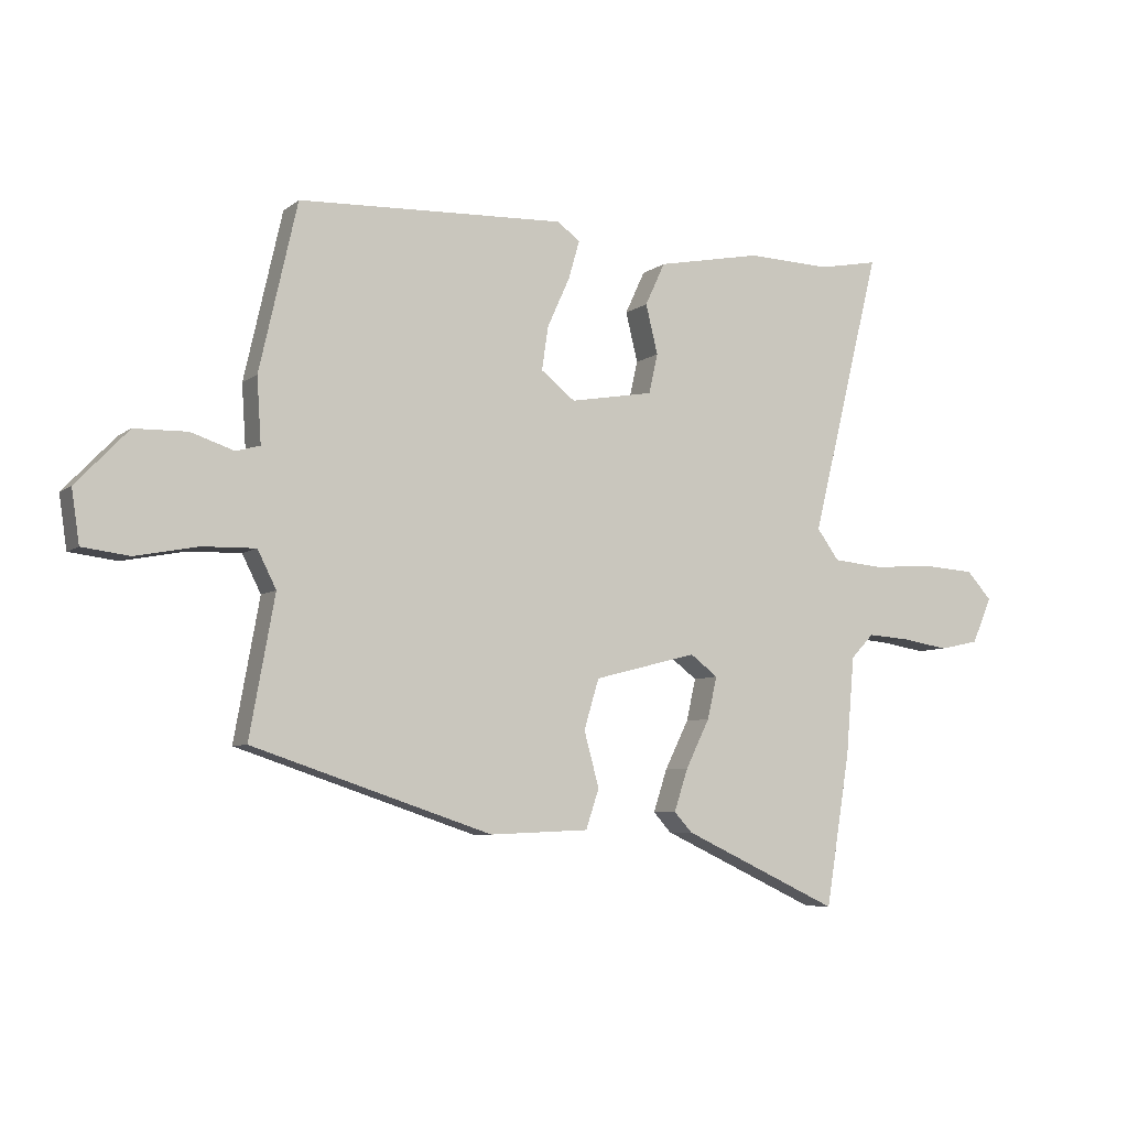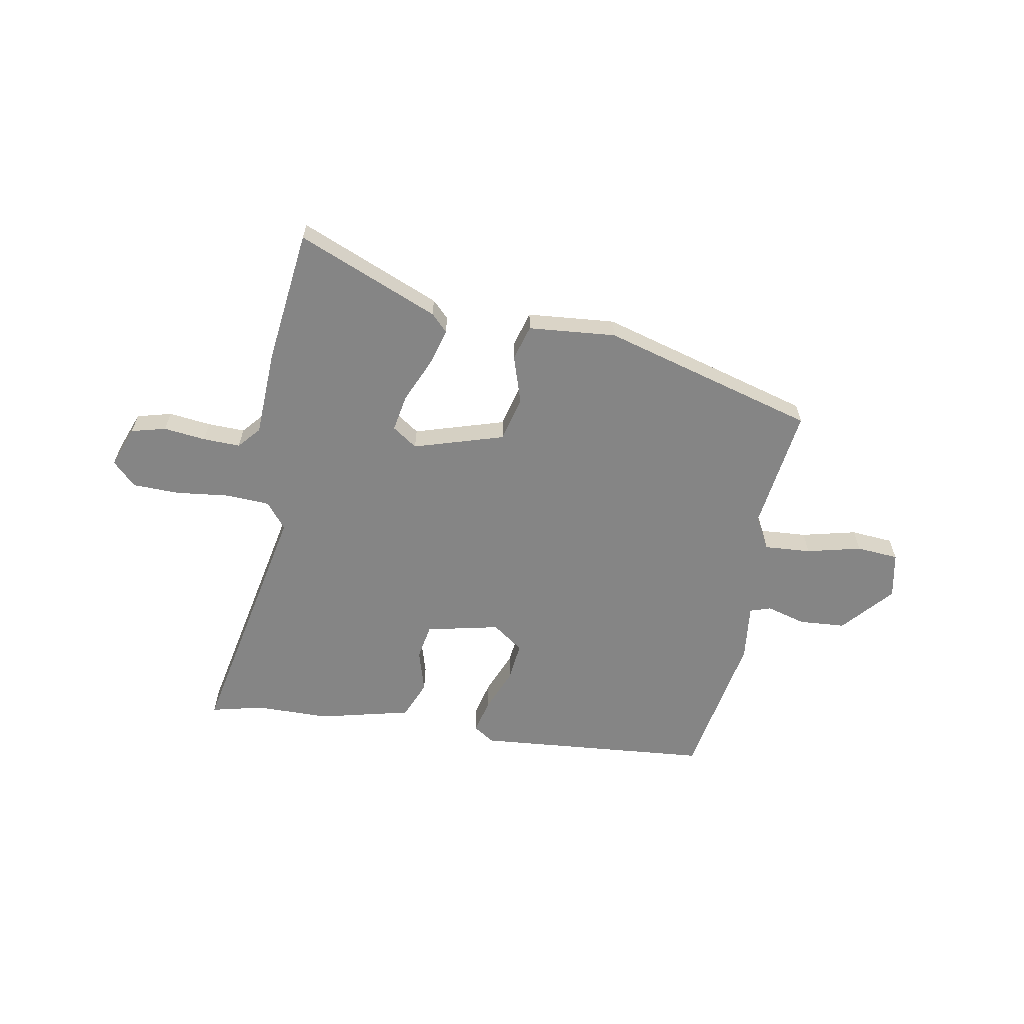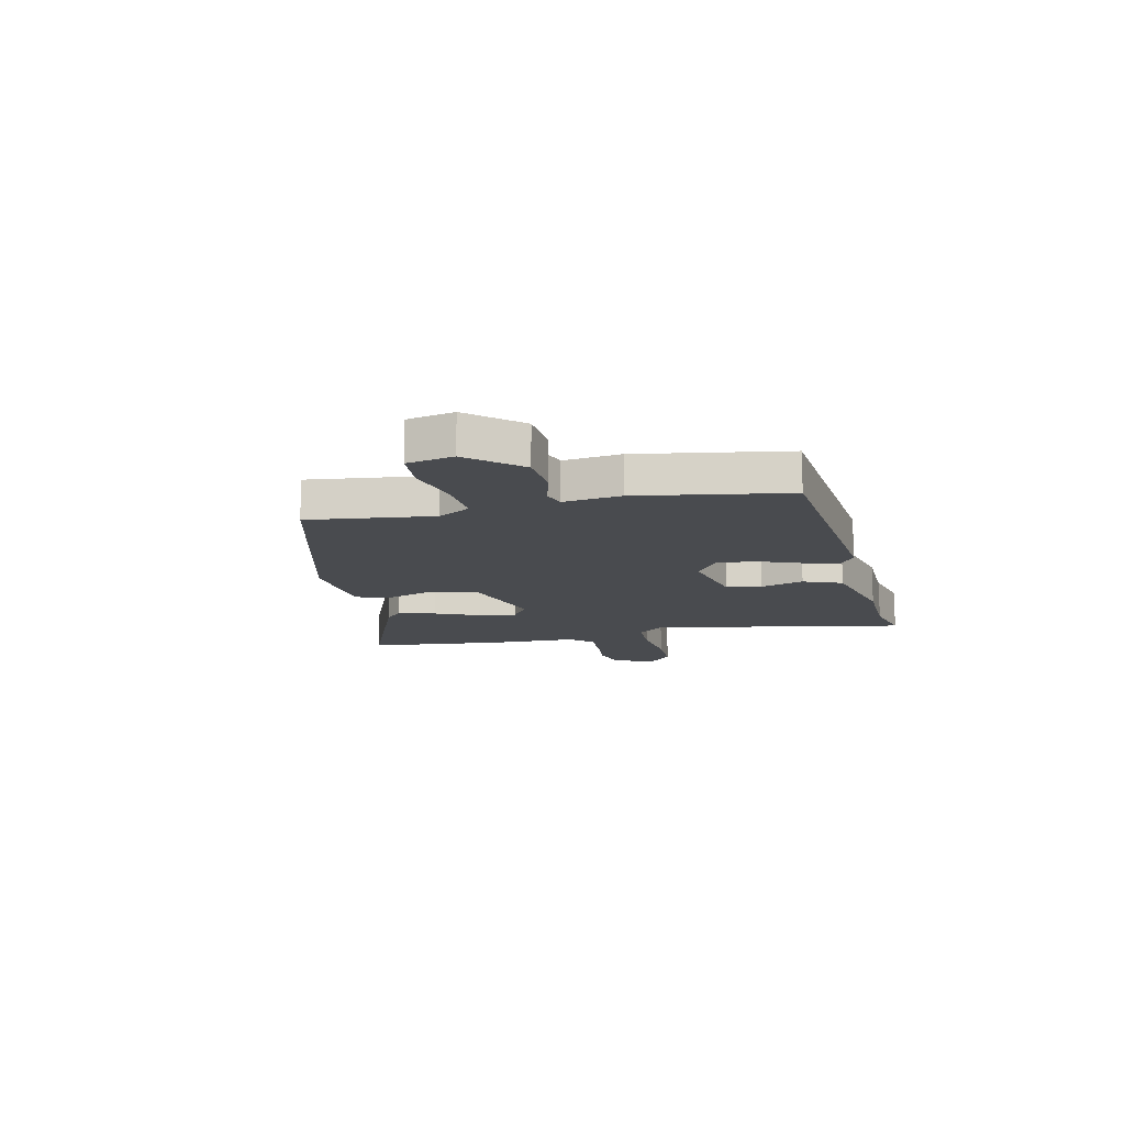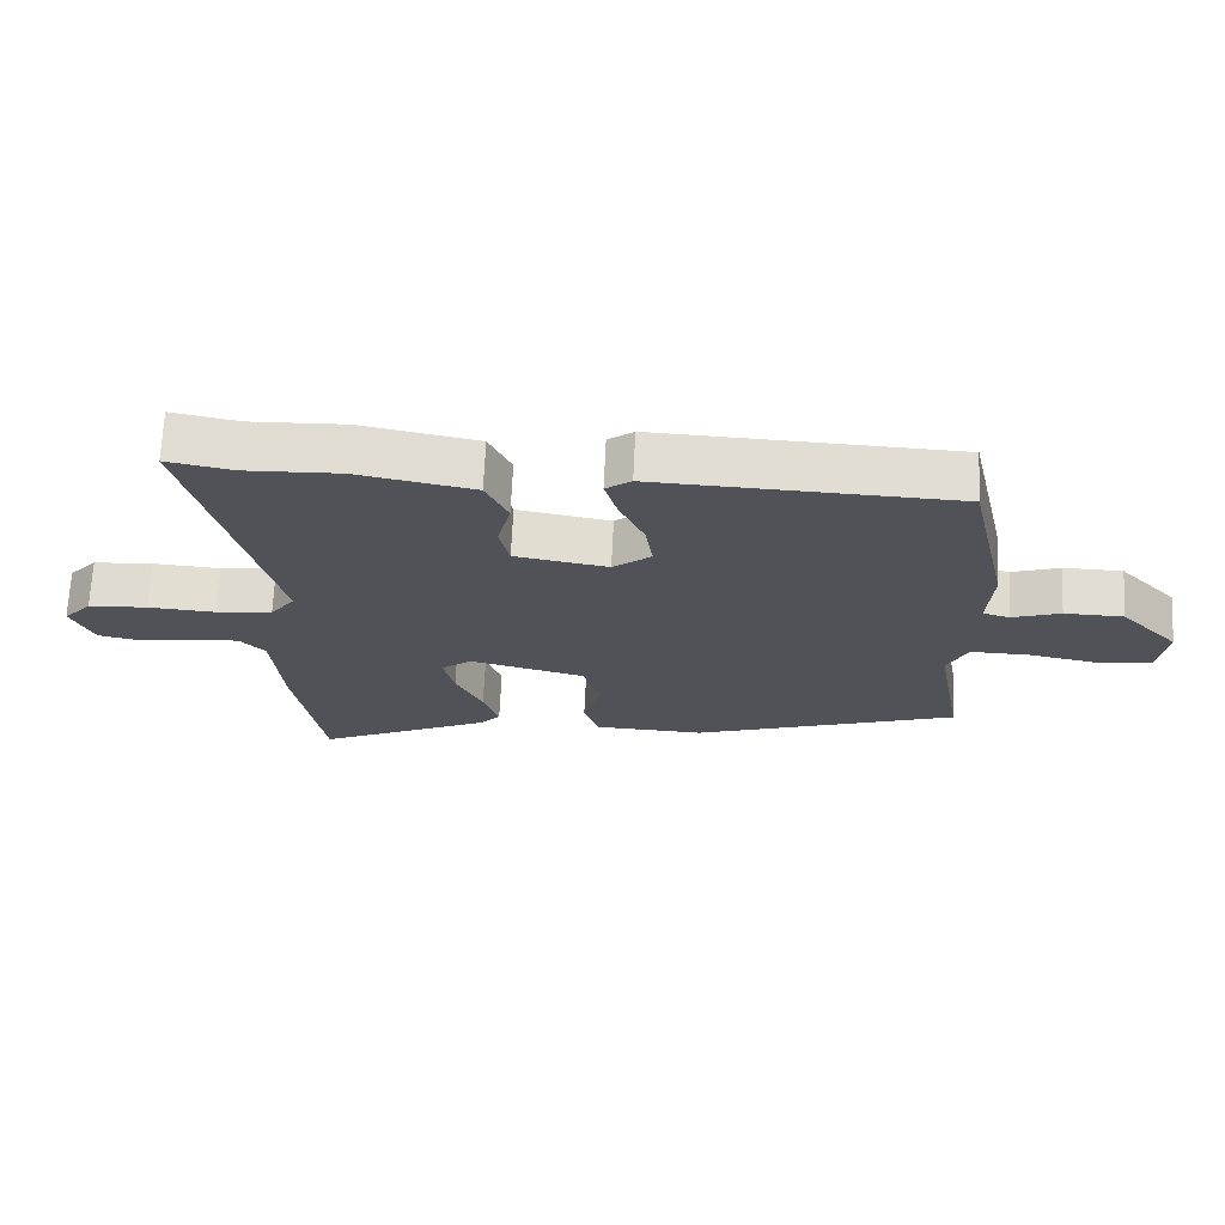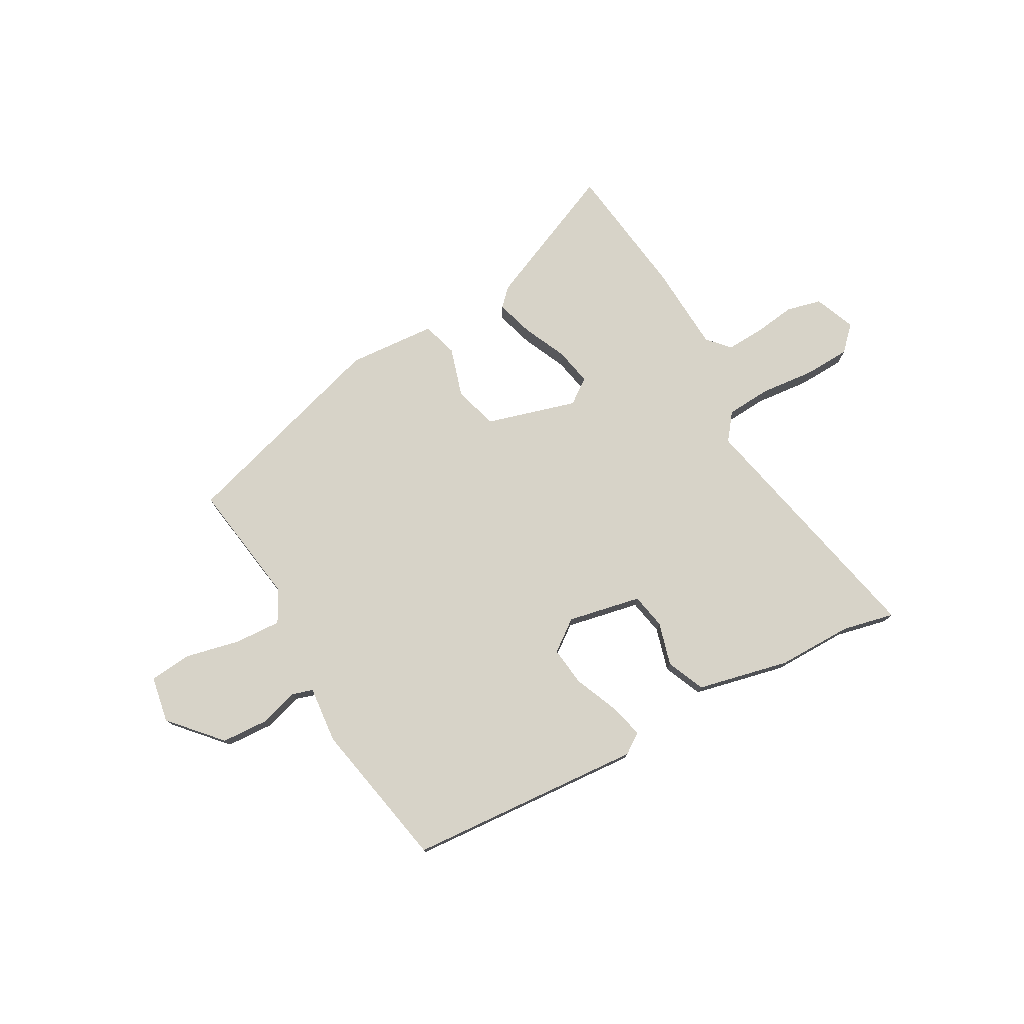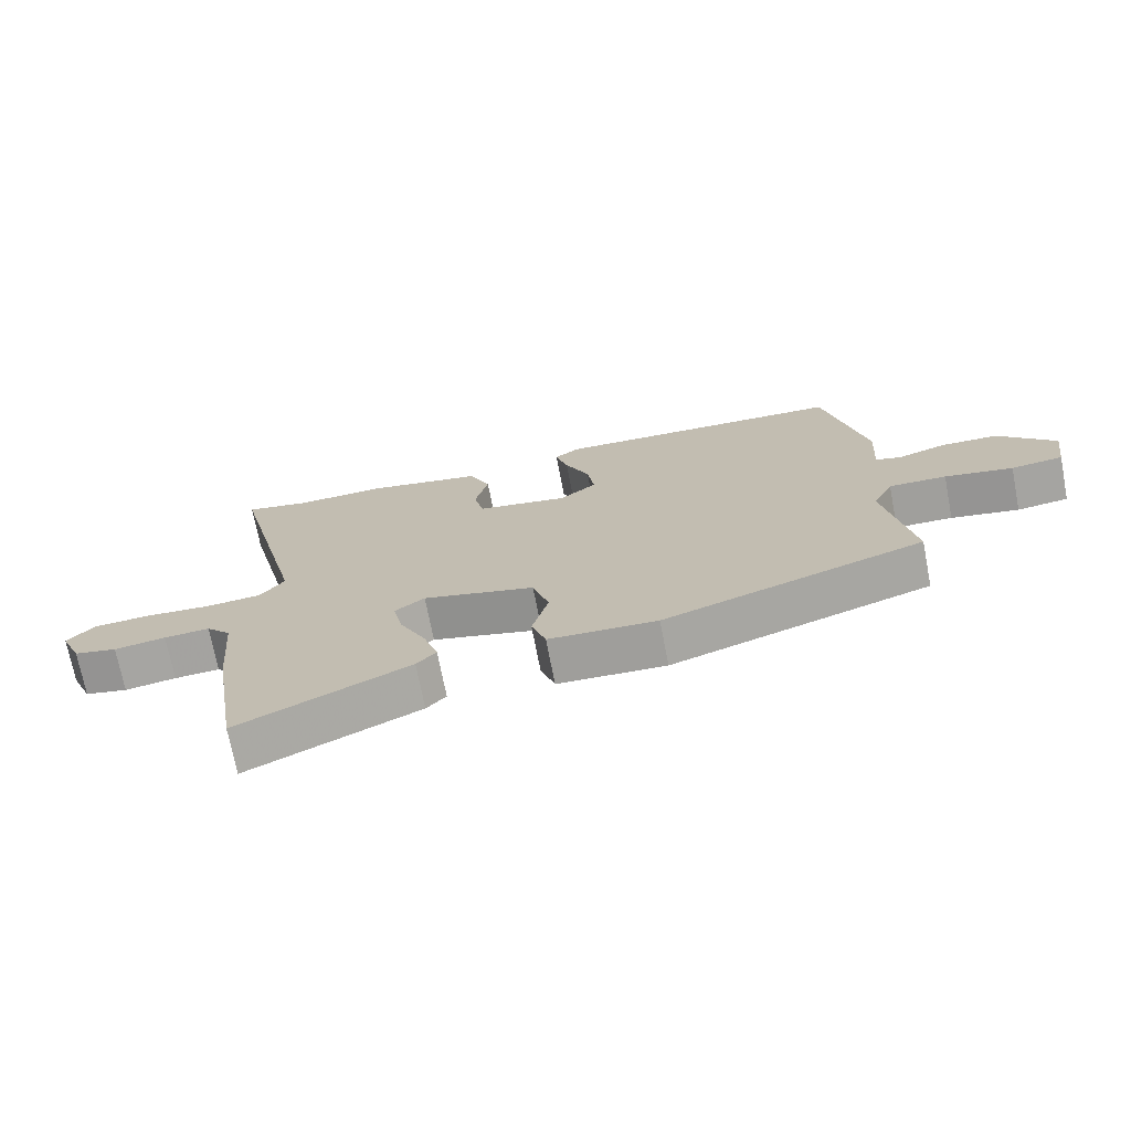
<metadata>
{"format":"obj","ext":"obj","renderer":"f3d","projection":"perspective","resolution":1024,"background":"white","views":[{"elev":-6.4,"azim":-26.6,"up":"+Z"},{"elev":-61.7,"azim":172.4,"up":"+Y"},{"elev":-13.9,"azim":-73.9,"up":"+Y"},{"elev":68.6,"azim":-177.3,"up":"+Z"},{"elev":76.5,"azim":-27.4,"up":"+Y"},{"elev":-71.6,"azim":-169.1,"up":"+Z"}]}
</metadata>
<code>
v 0.493 0.07 0.499
v 0.592 0.07 0.518
v 0.475 0.07 0.045
v 0.512 0.07 -0.006
v 0.596 0.07 -0.014
v 0.697 0.07 -0.007
v 0.785 0.07 -0.013
v 0.827 0.07 -0.059
v 0.794 0.07 -0.135
v 0.728 0.07 -0.149
v 0.649 0.07 -0.136
v 0.579 0.07 -0.131
v 0.541 0.07 -0.171
v 0.527 0.07 -0.335
v 0.486 0.07 -0.588
v 0.224 0.07 -0.465
v 0.194 0.07 -0.432
v 0.217 0.07 -0.362
v 0.257 0.07 -0.281
v 0.273 0.07 -0.211
v 0.227 0.07 -0.176
v 0.055 0.07 -0.22
v 0.03 0.07 -0.303
v 0.055 0.07 -0.395
v 0.033 0.07 -0.461
v -0.133 0.07 -0.468
v -0.532 0.07 -0.335
v -0.49 0.07 -0.103
v -0.521 0.07 -0.041
v -0.609 0.07 -0.043
v -0.713 0.07 -0.063
v -0.792 0.07 -0.053
v -0.805 0.07 0.035
v -0.718 0.07 0.126
v -0.63 0.07 0.128
v -0.558 0.07 0.104
v -0.518 0.07 0.115
v -0.525 0.07 0.223
v -0.462 0.07 0.501
v -0.017 0.07 0.519
v 0.021 0.07 0.491
v 0.002 0.07 0.426
v -0.035 0.07 0.345
v -0.046 0.07 0.272
v 0.011 0.07 0.227
v 0.15 0.07 0.251
v 0.165 0.07 0.317
v 0.145 0.07 0.399
v 0.178 0.07 0.47
v 0.353 0.07 0.504
v 0.493 0 0.499
v 0.592 0 0.518
v 0.475 0 0.045
v 0.512 0 -0.006
v 0.596 0 -0.014
v 0.697 0 -0.007
v 0.785 0 -0.013
v 0.827 0 -0.059
v 0.794 0 -0.135
v 0.728 0 -0.149
v 0.649 0 -0.136
v 0.579 0 -0.131
v 0.541 0 -0.171
v 0.527 0 -0.335
v 0.486 0 -0.588
v 0.224 0 -0.465
v 0.194 0 -0.432
v 0.217 0 -0.362
v 0.257 0 -0.281
v 0.273 0 -0.211
v 0.227 0 -0.176
v 0.055 0 -0.22
v 0.03 0 -0.303
v 0.055 0 -0.395
v 0.033 0 -0.461
v -0.133 0 -0.468
v -0.532 0 -0.335
v -0.49 0 -0.103
v -0.521 0 -0.041
v -0.609 0 -0.043
v -0.713 0 -0.063
v -0.792 0 -0.053
v -0.805 0 0.035
v -0.718 0 0.126
v -0.63 0 0.128
v -0.558 0 0.104
v -0.518 0 0.115
v -0.525 0 0.223
v -0.462 0 0.501
v -0.017 0 0.519
v 0.021 0 0.491
v 0.002 0 0.426
v -0.035 0 0.345
v -0.046 0 0.272
v 0.011 0 0.227
v 0.15 0 0.251
v 0.165 0 0.317
v 0.145 0 0.399
v 0.178 0 0.47
v 0.353 0 0.504
f 47 48 49 50
f 46 47 50 1
f 40 41 42 43
f 40 43 44
f 37 38 39 40
f 37 40 44
f 33 34 35 36
f 33 36 37
f 30 31 32 33
f 29 30 33 37
f 28 29 37 44
f 23 24 25 26
f 22 23 26 27
f 21 22 27 28
f 16 17 18 19
f 16 19 20
f 13 14 15 16
f 12 13 16 20
f 8 9 10 11
f 8 11 12
f 5 6 7 8
f 4 5 8 12
f 3 4 12 20
f 46 1 2 3
f 45 46 3 20
f 21 28 44 45
f 20 21 45
f 100 99 98 97
f 51 100 97 96
f 93 92 91 90
f 94 93 90
f 90 89 88 87
f 94 90 87
f 86 85 84 83
f 87 86 83
f 83 82 81 80
f 87 83 80 79
f 94 87 79 78
f 76 75 74 73
f 77 76 73 72
f 78 77 72 71
f 69 68 67 66
f 70 69 66
f 66 65 64 63
f 70 66 63 62
f 61 60 59 58
f 62 61 58
f 58 57 56 55
f 62 58 55 54
f 70 62 54 53
f 53 52 51 96
f 70 53 96 95
f 95 94 78 71
f 95 71 70
f 1 51 52 2
f 2 52 53 3
f 3 53 54 4
f 4 54 55 5
f 5 55 56 6
f 6 56 57 7
f 7 57 58 8
f 8 58 59 9
f 9 59 60 10
f 10 60 61 11
f 11 61 62 12
f 12 62 63 13
f 13 63 64 14
f 14 64 65 15
f 15 65 66 16
f 16 66 67 17
f 17 67 68 18
f 18 68 69 19
f 19 69 70 20
f 20 70 71 21
f 21 71 72 22
f 22 72 73 23
f 23 73 74 24
f 24 74 75 25
f 25 75 76 26
f 26 76 77 27
f 27 77 78 28
f 28 78 79 29
f 29 79 80 30
f 30 80 81 31
f 31 81 82 32
f 32 82 83 33
f 33 83 84 34
f 34 84 85 35
f 35 85 86 36
f 36 86 87 37
f 37 87 88 38
f 38 88 89 39
f 39 89 90 40
f 40 90 91 41
f 41 91 92 42
f 42 92 93 43
f 43 93 94 44
f 44 94 95 45
f 45 95 96 46
f 46 96 97 47
f 47 97 98 48
f 48 98 99 49
f 49 99 100 50
f 50 100 51 1

</code>
